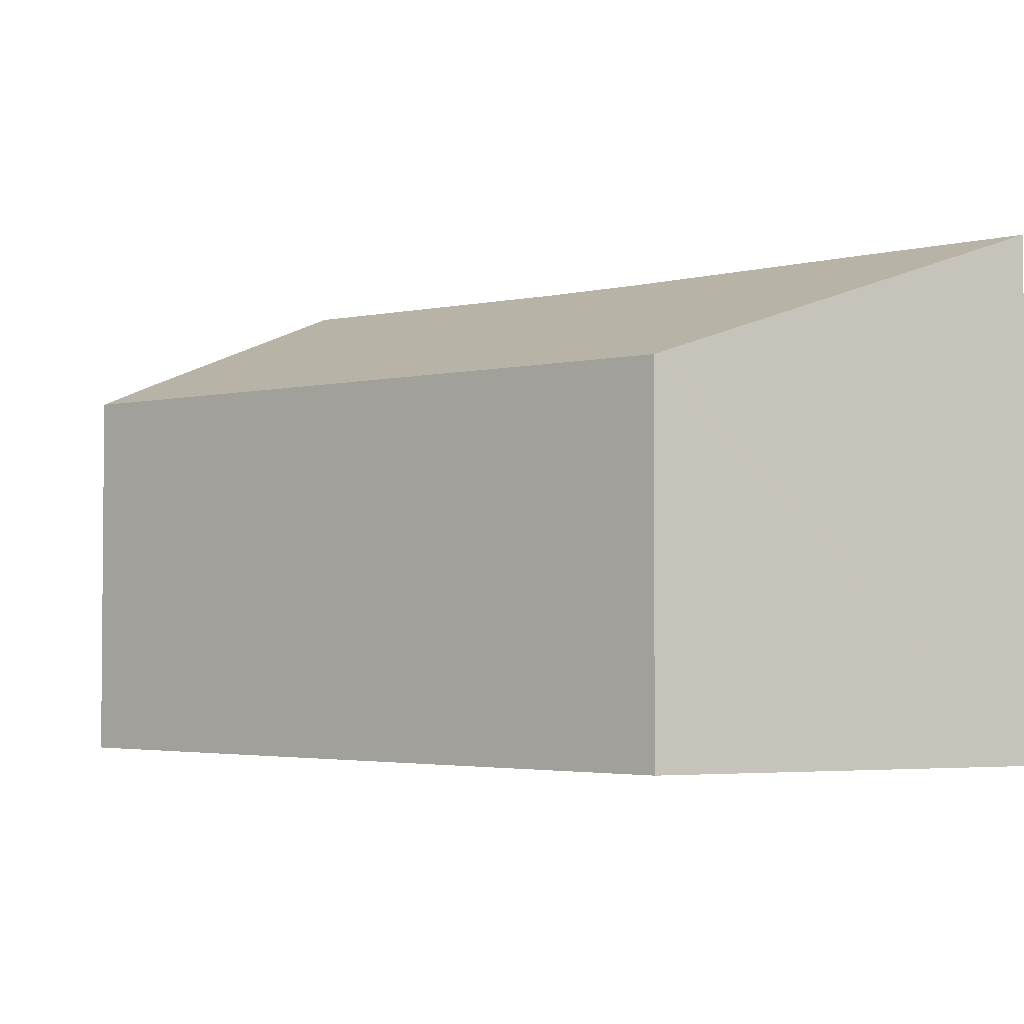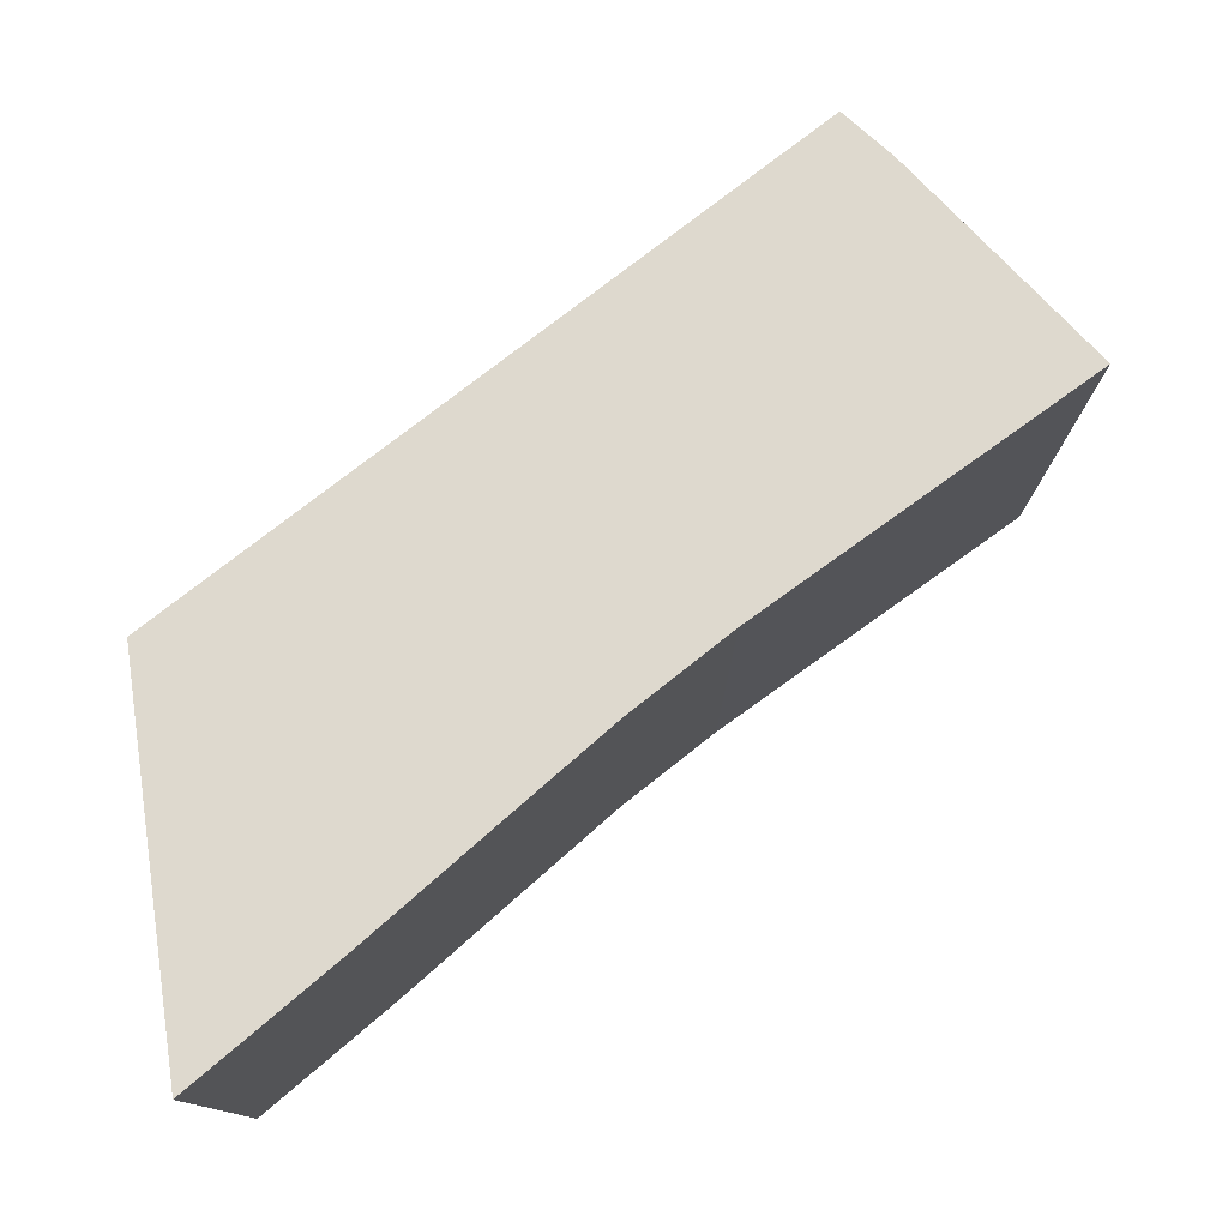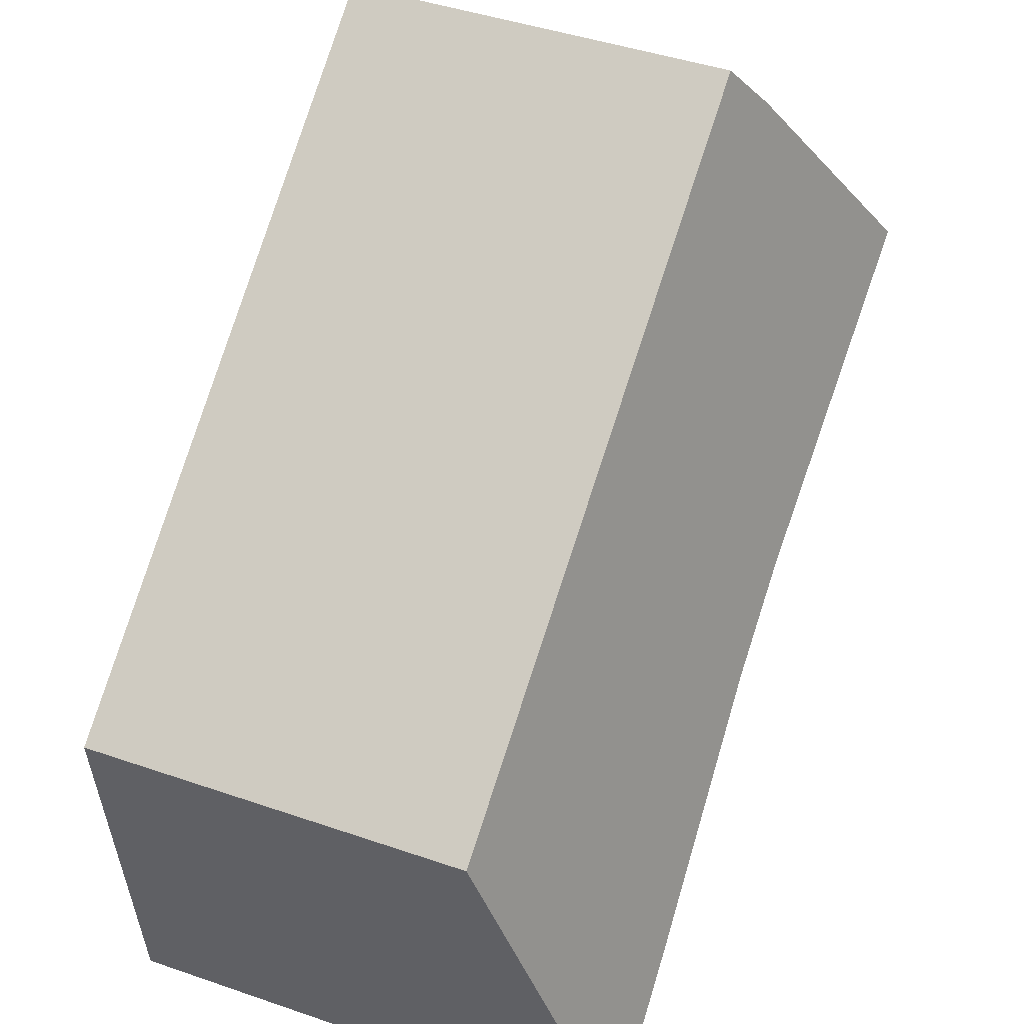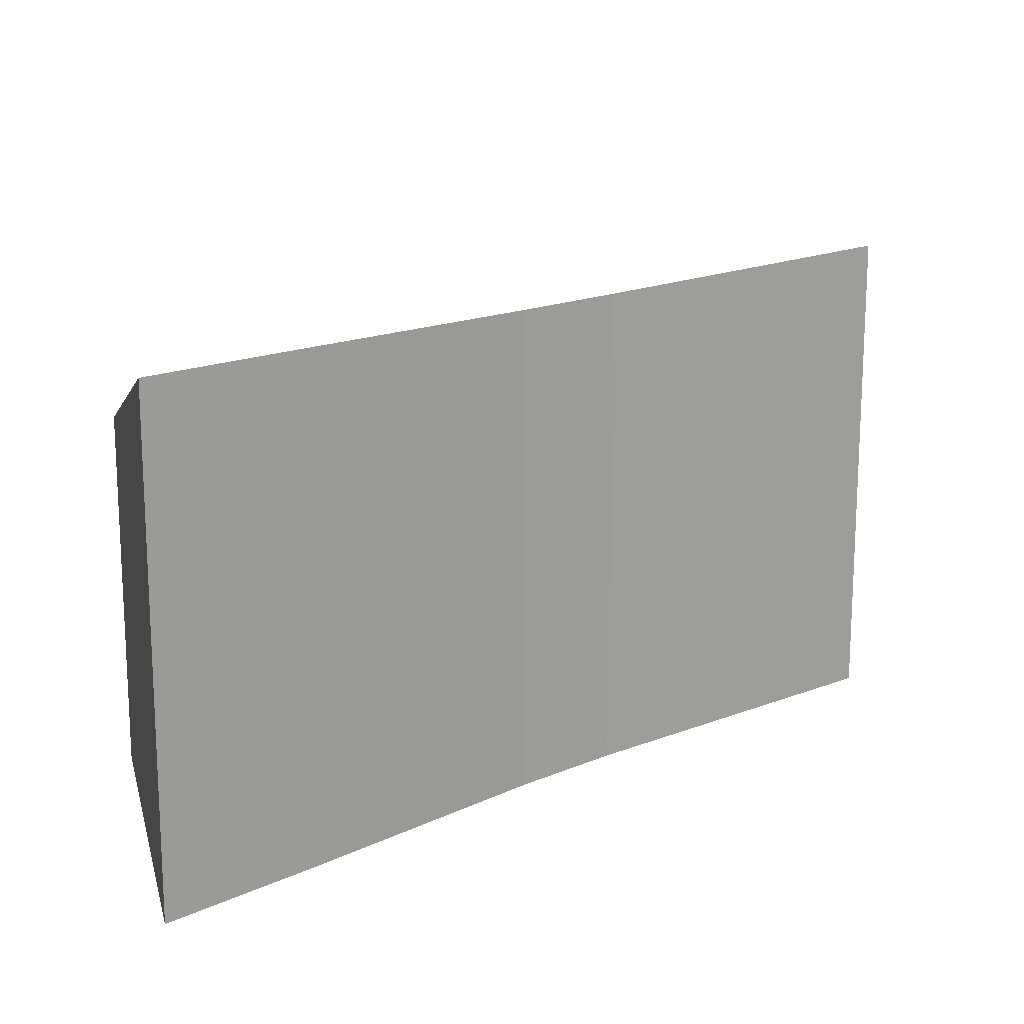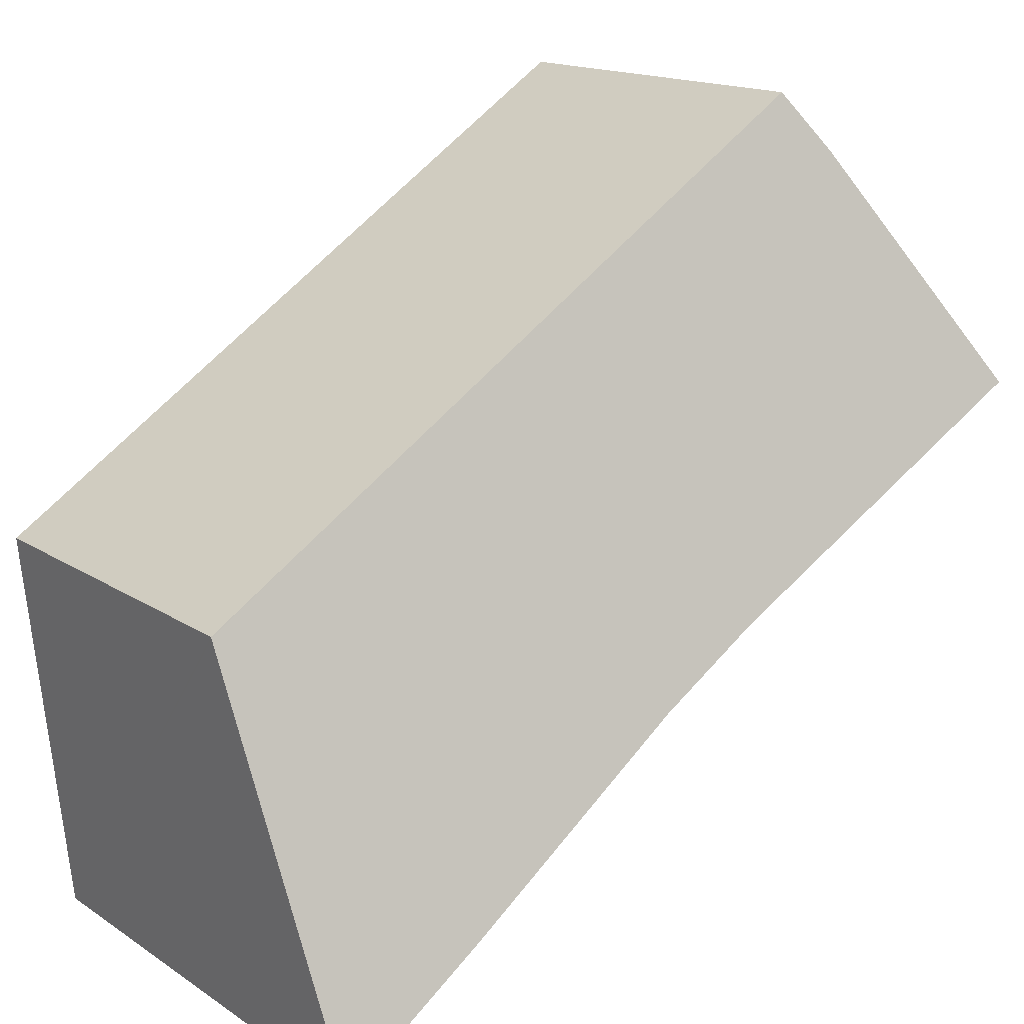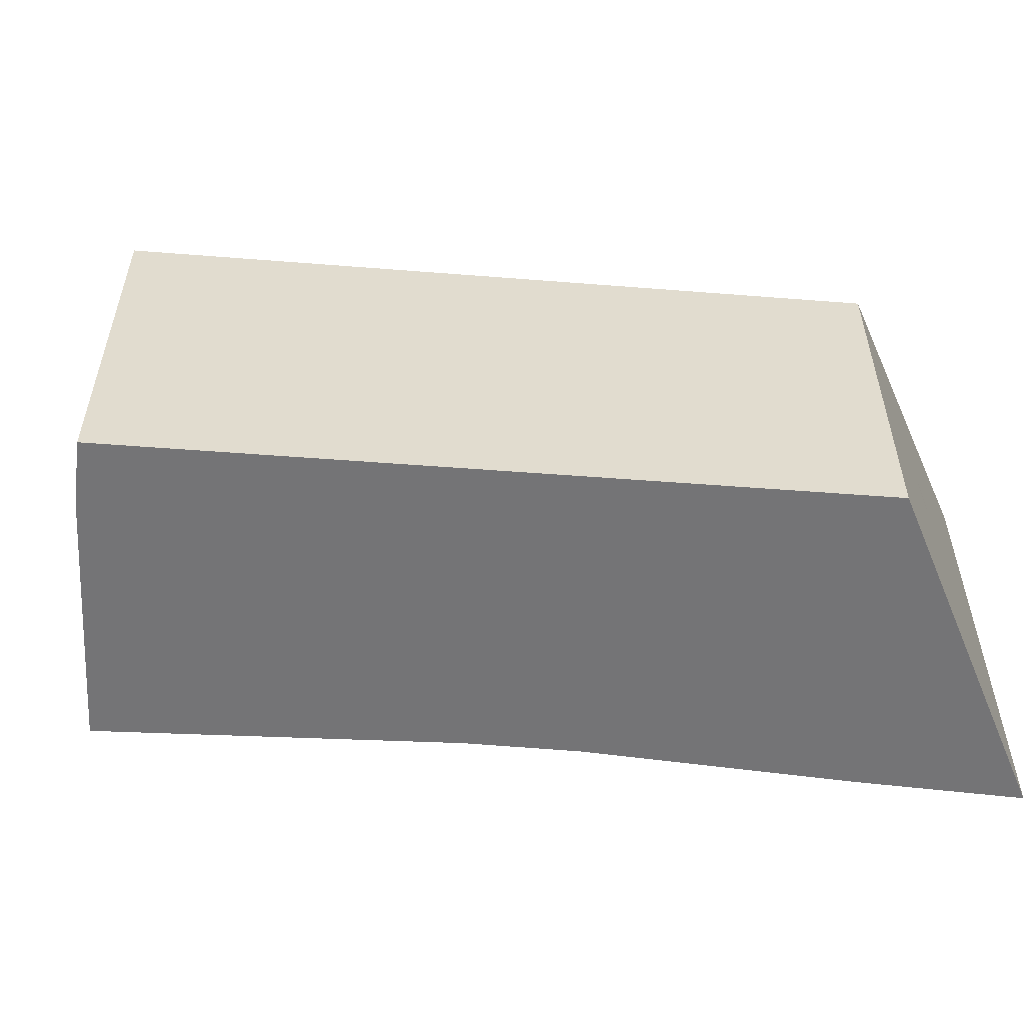
<metadata>
{"format":"obj","ext":"obj","renderer":"f3d","projection":"perspective","resolution":1024,"background":"white","views":[{"elev":-3.0,"azim":74.1,"up":"+Y"},{"elev":78.0,"azim":175.7,"up":"+Y"},{"elev":45.0,"azim":111.7,"up":"+Z"},{"elev":16.9,"azim":172.9,"up":"+Y"},{"elev":15.7,"azim":143.3,"up":"+Z"},{"elev":-56.3,"azim":28.8,"up":"+Y"}]}
</metadata>
<code>
v  15.4 7.889 -1.65
v  17.24 7.878 -2.864
v  17.24 7.889 -2.898
v  2.983 8.514 4.804
v  6.649 10.53 -4.034
v  0 10.68 6.54e-16
v  3.828 7.962 5.97
v  8.715 10.53 -5.428
v  13.4 10.64 -8.951
v  16.34 10.68 -11.08
v  0 0 0
v  2.983 -2.942e-16 4.804
v  3.828 -3.656e-16 5.97
v  15.4 1.01e-16 -1.65
v  17.24 1.754e-16 -2.864
v  16.34 6.787e-16 -11.08
v  17.24 1.775e-16 -2.898
v  6.649 2.47e-16 -4.034
v  13.4 5.481e-16 -8.951
v  8.715 3.324e-16 -5.428
g defaultobject
f 1 2 3
f 4 5 6
f 5 4 7
f 5 7 1
f 5 1 8
f 8 1 9
f 9 1 10
f 10 1 3
f 11 4 6
f 4 11 12
f 12 7 4
f 7 12 13
f 13 1 7
f 1 13 14
f 1 14 2
f 2 14 15
f 3 16 10
f 16 3 2
f 16 2 15
f 16 15 17
f 5 11 6
f 11 5 18
f 16 9 10
f 9 16 19
f 19 8 9
f 8 19 20
f 8 18 5
f 18 8 20
f 14 17 15
f 17 14 16
f 16 14 19
f 19 14 13
f 19 13 20
f 20 13 18
f 18 13 11
f 11 13 12

</code>
